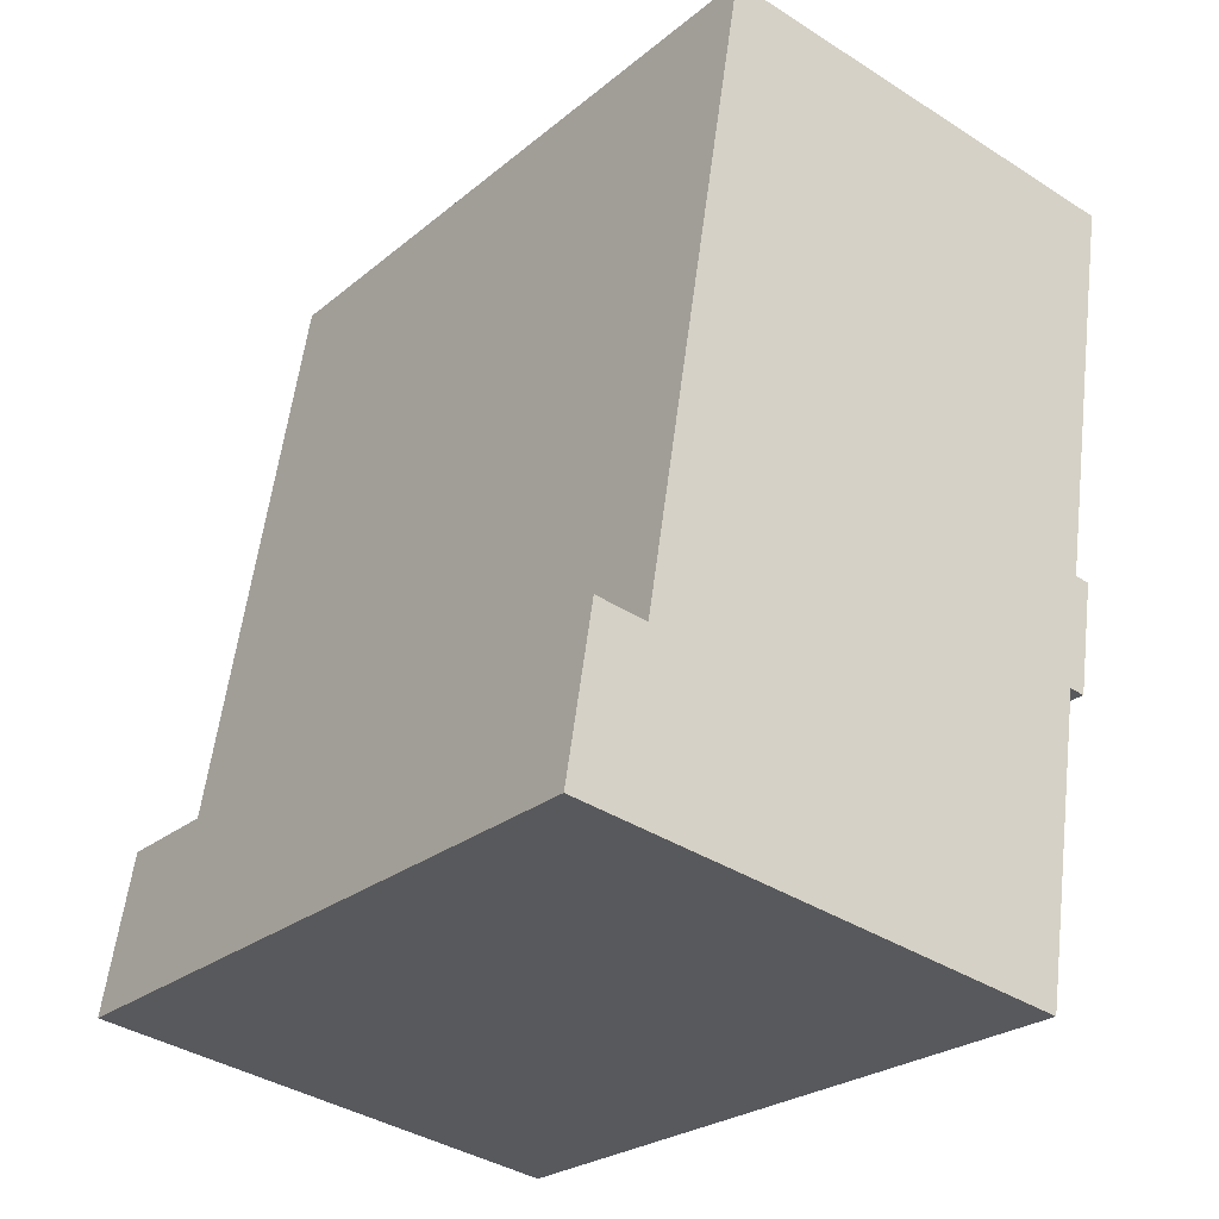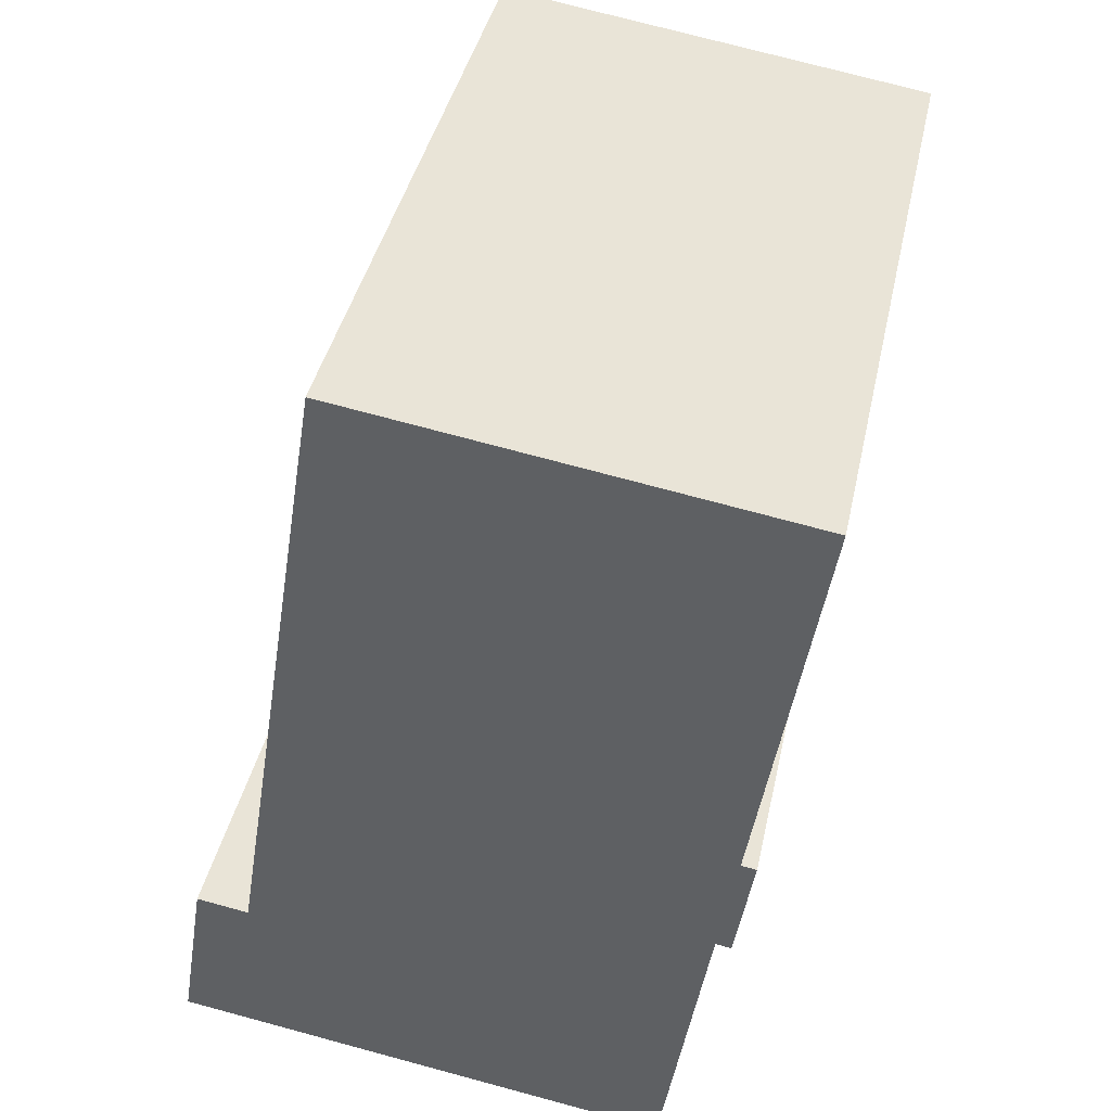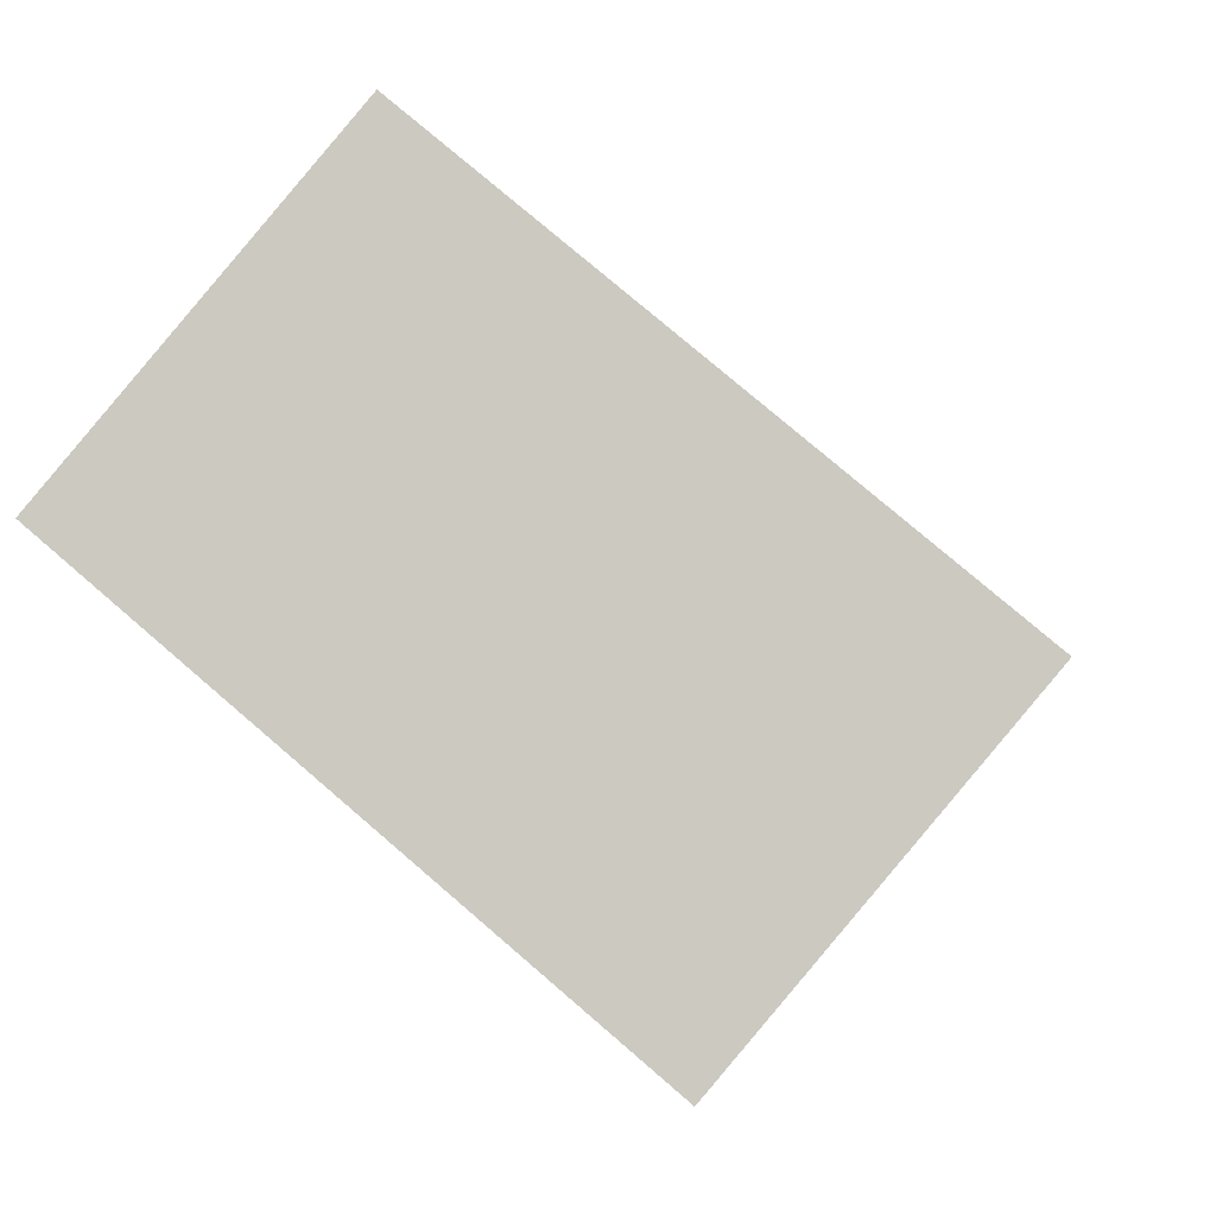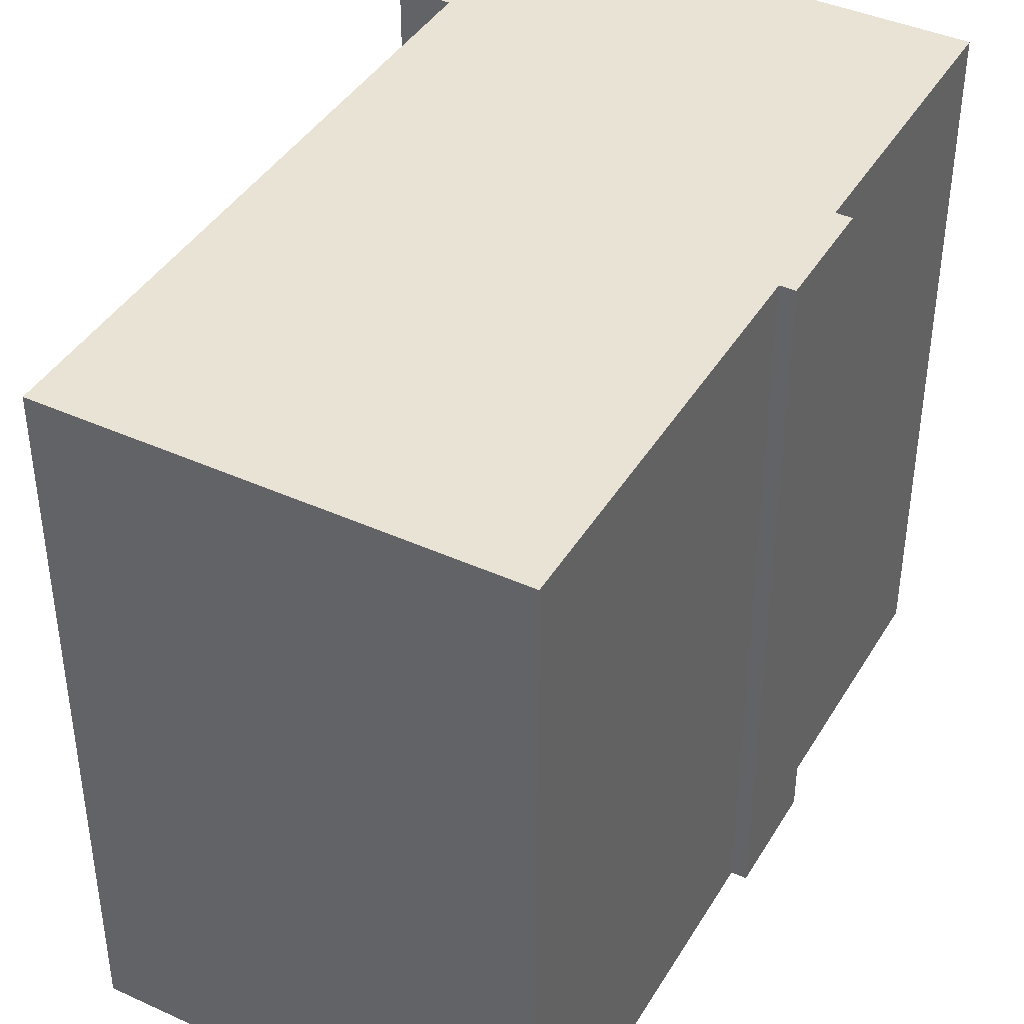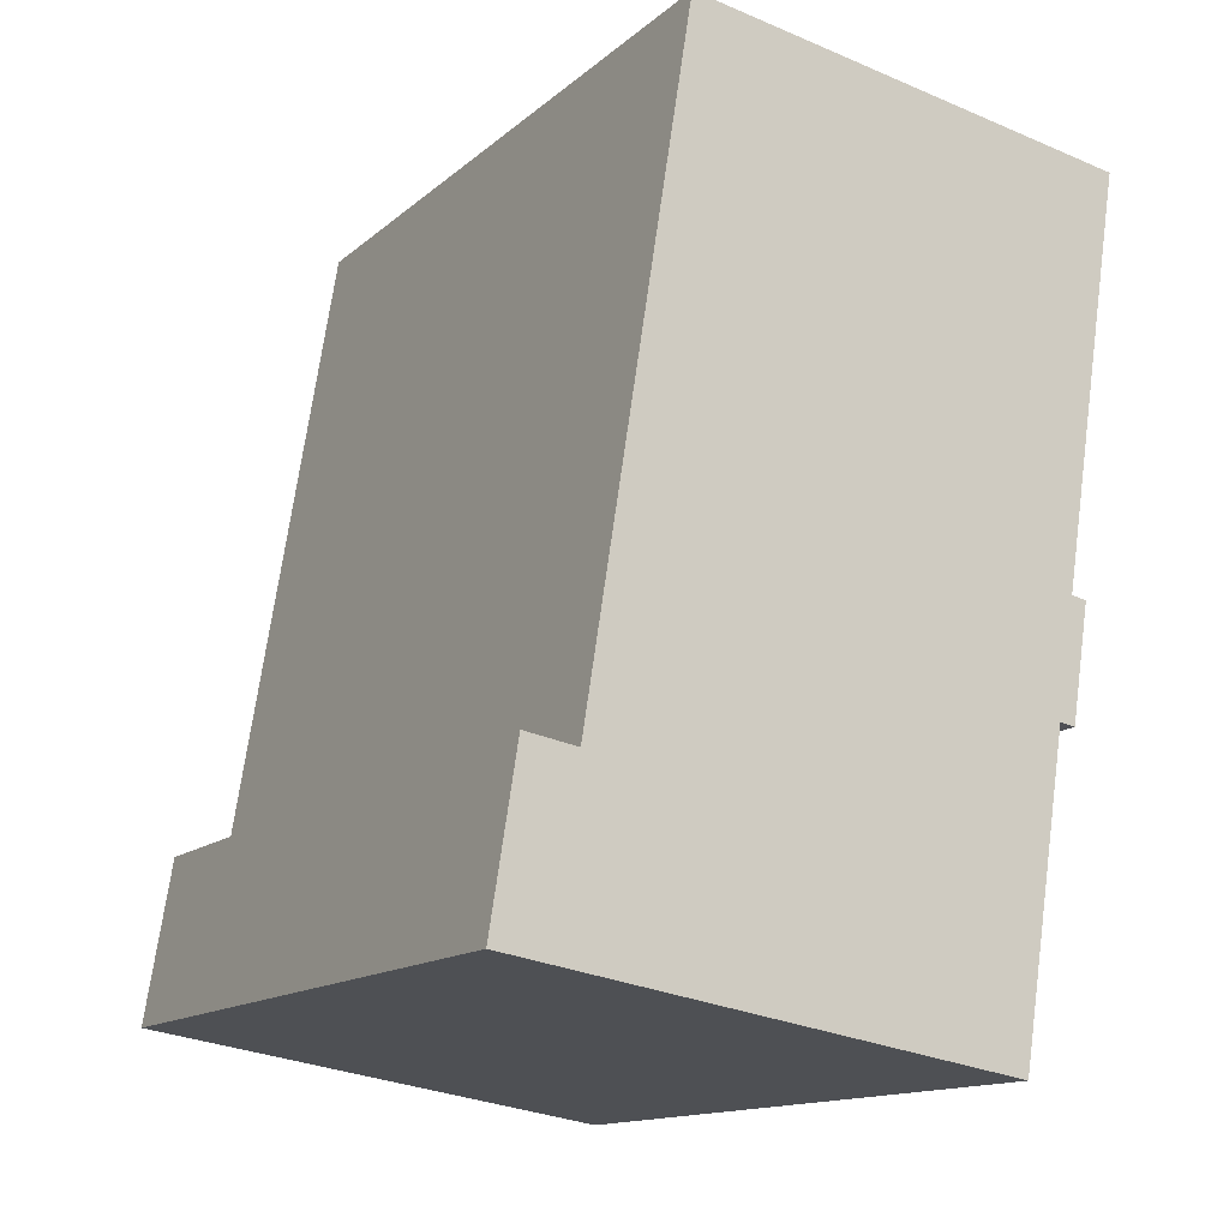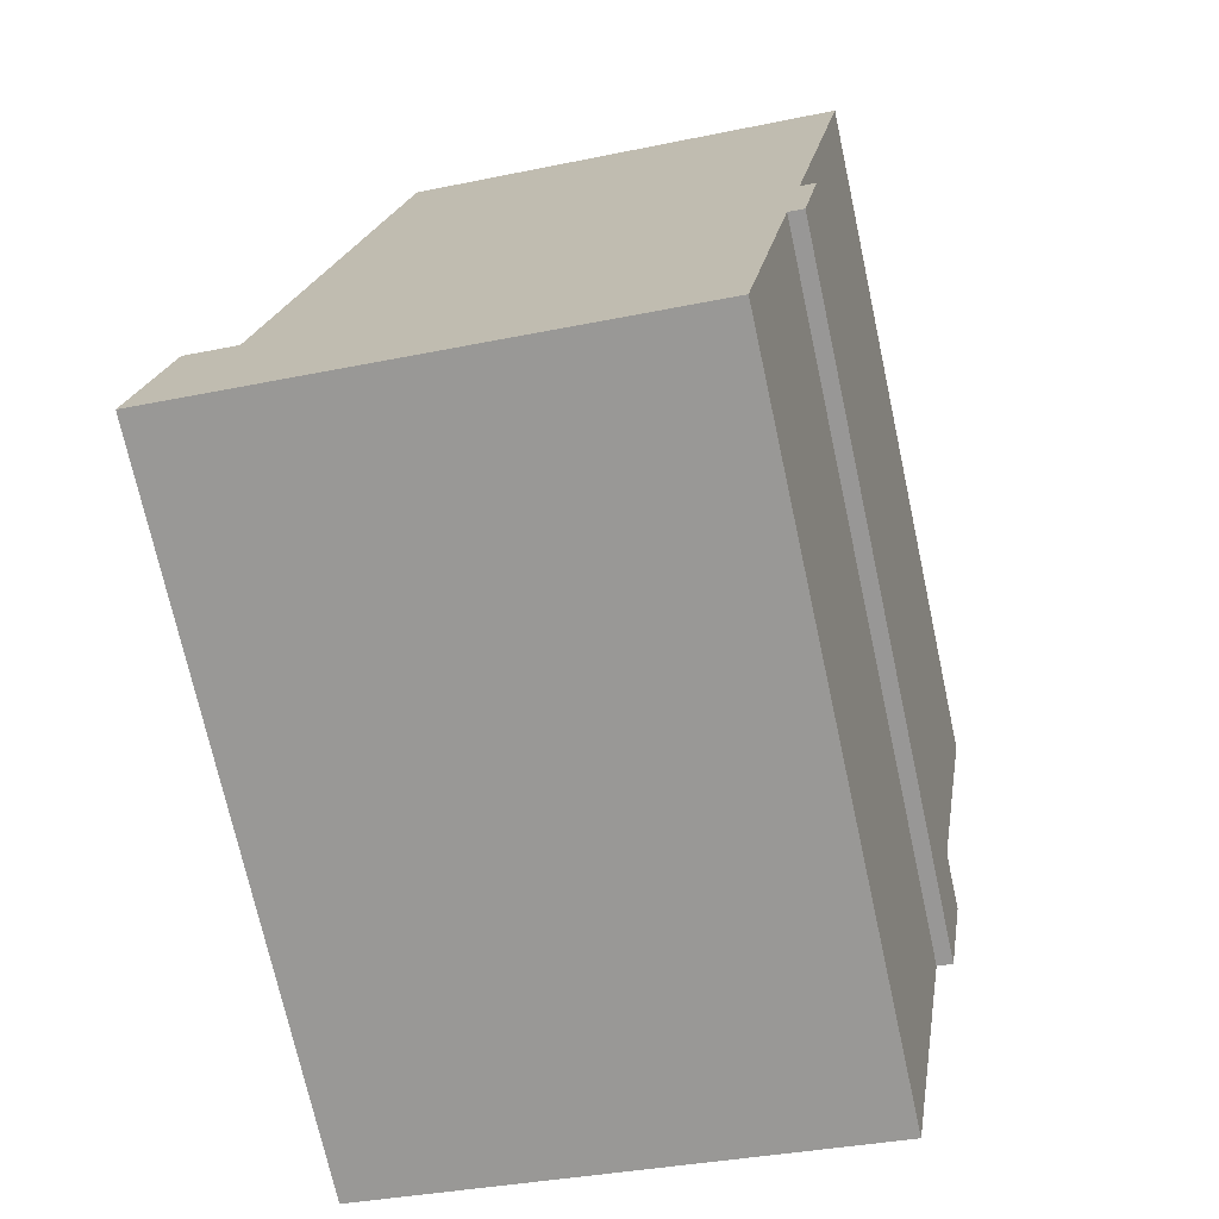
<metadata>
{"format":"obj","ext":"obj","renderer":"f3d","projection":"perspective","resolution":1024,"background":"white","views":[{"elev":-25.1,"azim":-37.4,"up":"+Z"},{"elev":40.6,"azim":12.1,"up":"+Z"},{"elev":78.0,"azim":130.6,"up":"+Z"},{"elev":41.3,"azim":37.6,"up":"+Y"},{"elev":-14.0,"azim":-30.0,"up":"+Z"},{"elev":-72.1,"azim":12.3,"up":"+Z"}]}
</metadata>
<code>
v  15.15 19.29 6.023
v  15.23 19.29 9.163
v  15.64 19.29 9.097
v  4.954 19.29 21.96
v  16.98 19.29 20.12
v  2.125 19.29 4.262
v  14.73 19.29 6.091
v  13.43 19.29 -2.078
v  0.717 19.29 4.487
v  0 19.29 1.181e-15
v  4.954 -1.345e-15 21.96
v  16.98 -1.232e-15 20.12
v  15.23 -5.611e-16 9.163
v  15.64 -5.57e-16 9.097
v  0.717 -2.747e-16 4.487
v  2.125 -2.61e-16 4.262
v  15.15 -3.688e-16 6.023
v  14.73 -3.73e-16 6.091
v  13.43 1.272e-16 -2.078
v  0 0 0
g defaultobject
f 1 2 3
f 2 4 5
f 4 2 6
f 6 2 7
f 7 2 1
f 6 7 8
f 6 8 9
f 9 8 10
f 11 5 4
f 5 11 12
f 13 3 2
f 3 13 14
f 15 6 9
f 6 15 16
f 12 2 5
f 2 12 13
f 14 1 3
f 1 14 17
f 18 8 7
f 8 18 19
f 17 7 1
f 7 17 18
f 19 10 8
f 10 19 20
f 20 9 10
f 9 20 15
f 16 4 6
f 4 16 11
f 11 13 12
f 13 11 17
f 17 11 18
f 18 11 19
f 19 11 16
f 19 16 20
f 20 16 15
f 17 14 13

</code>
